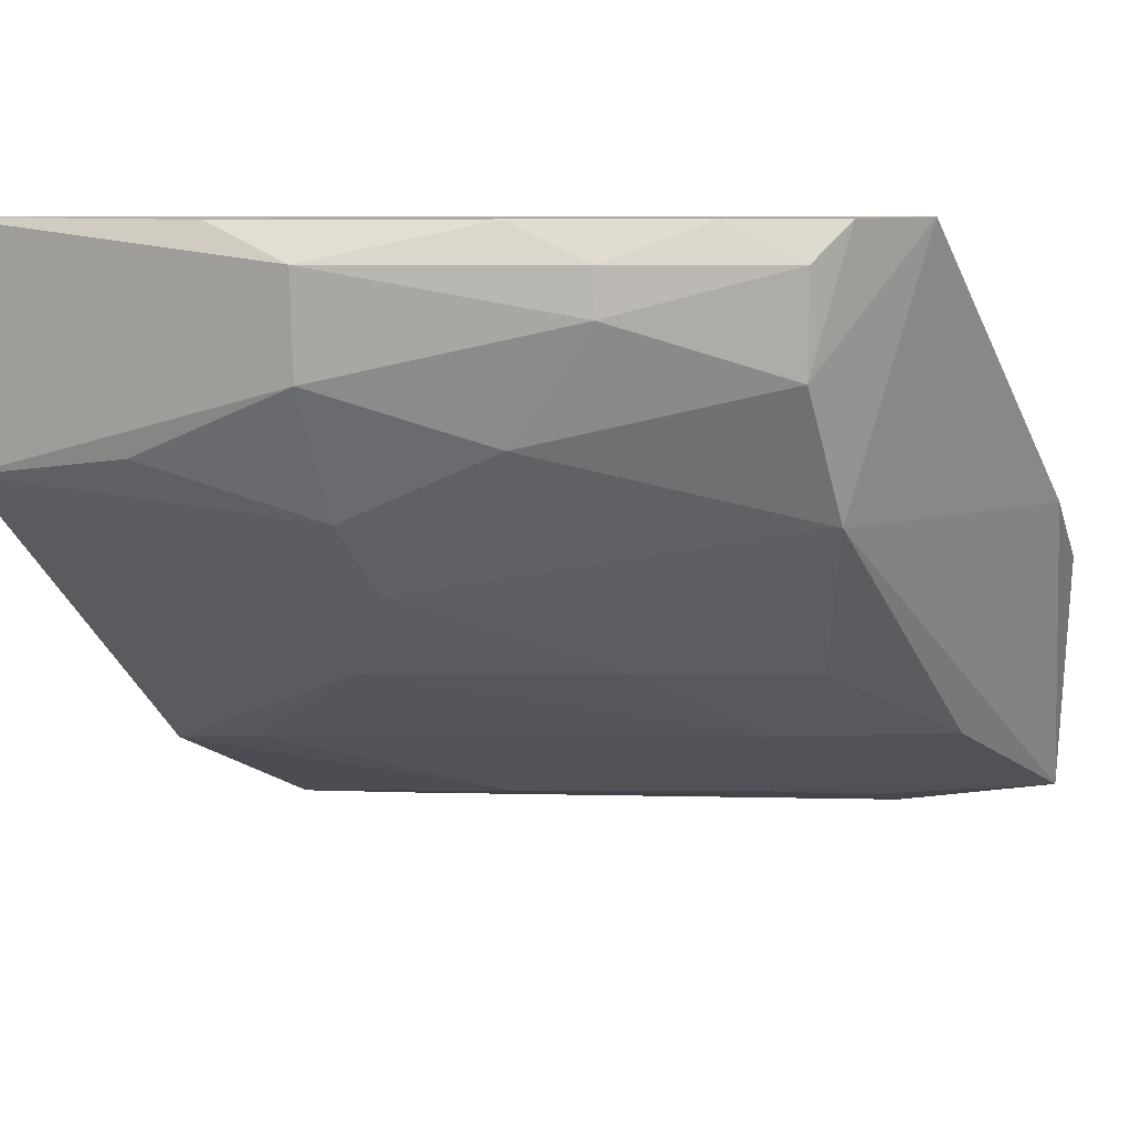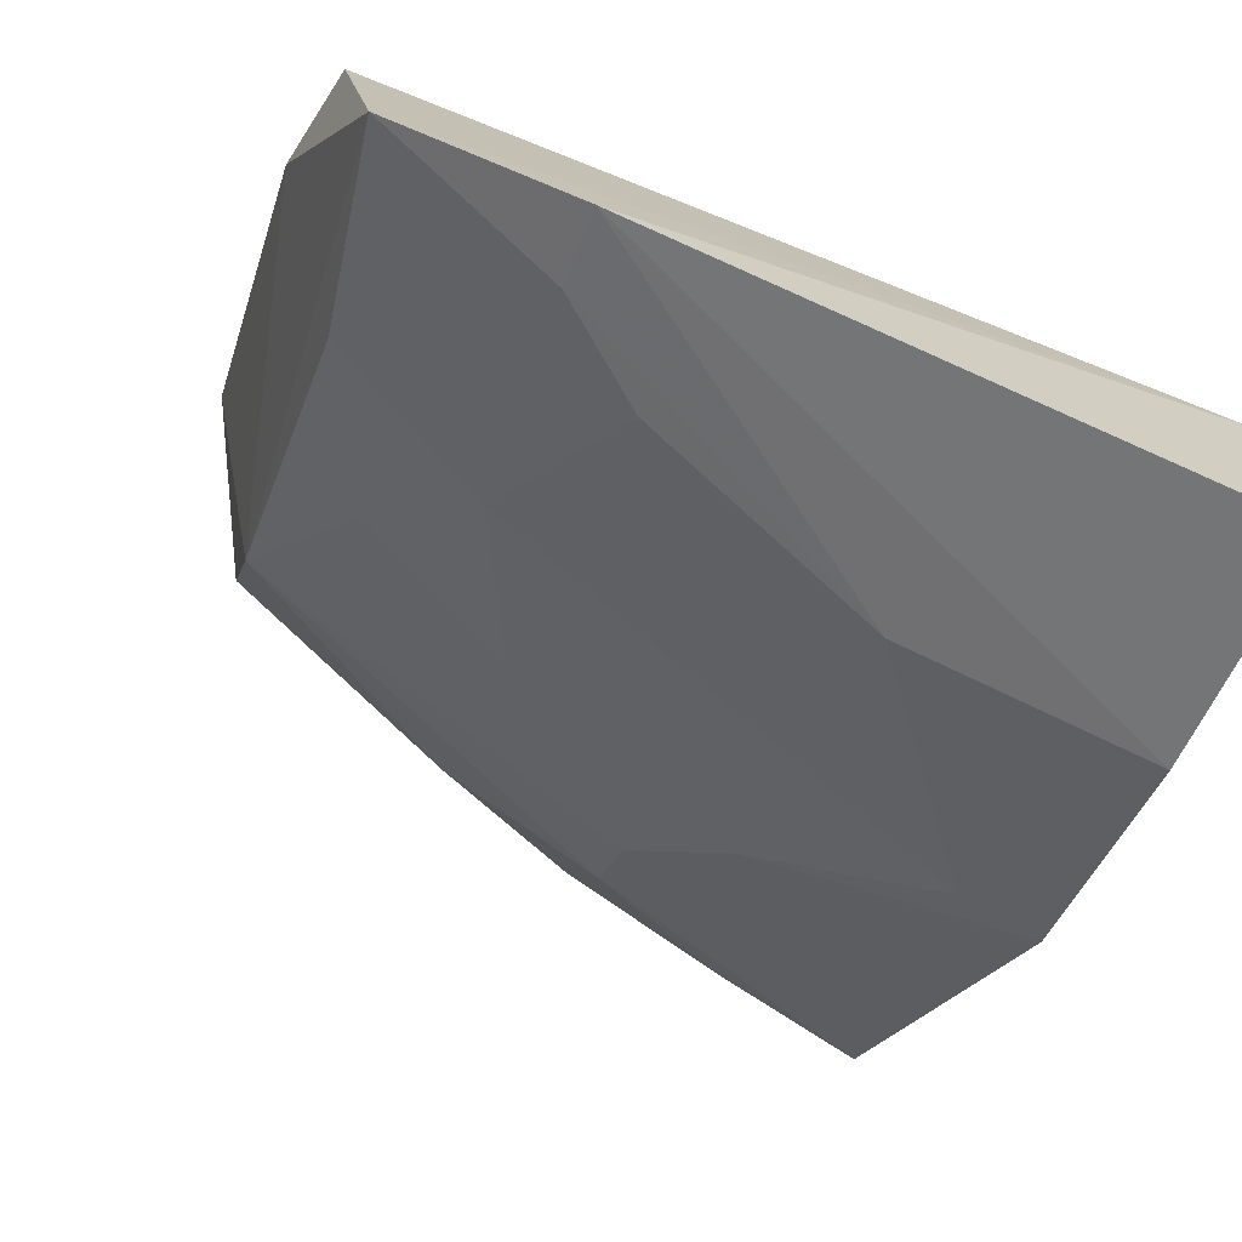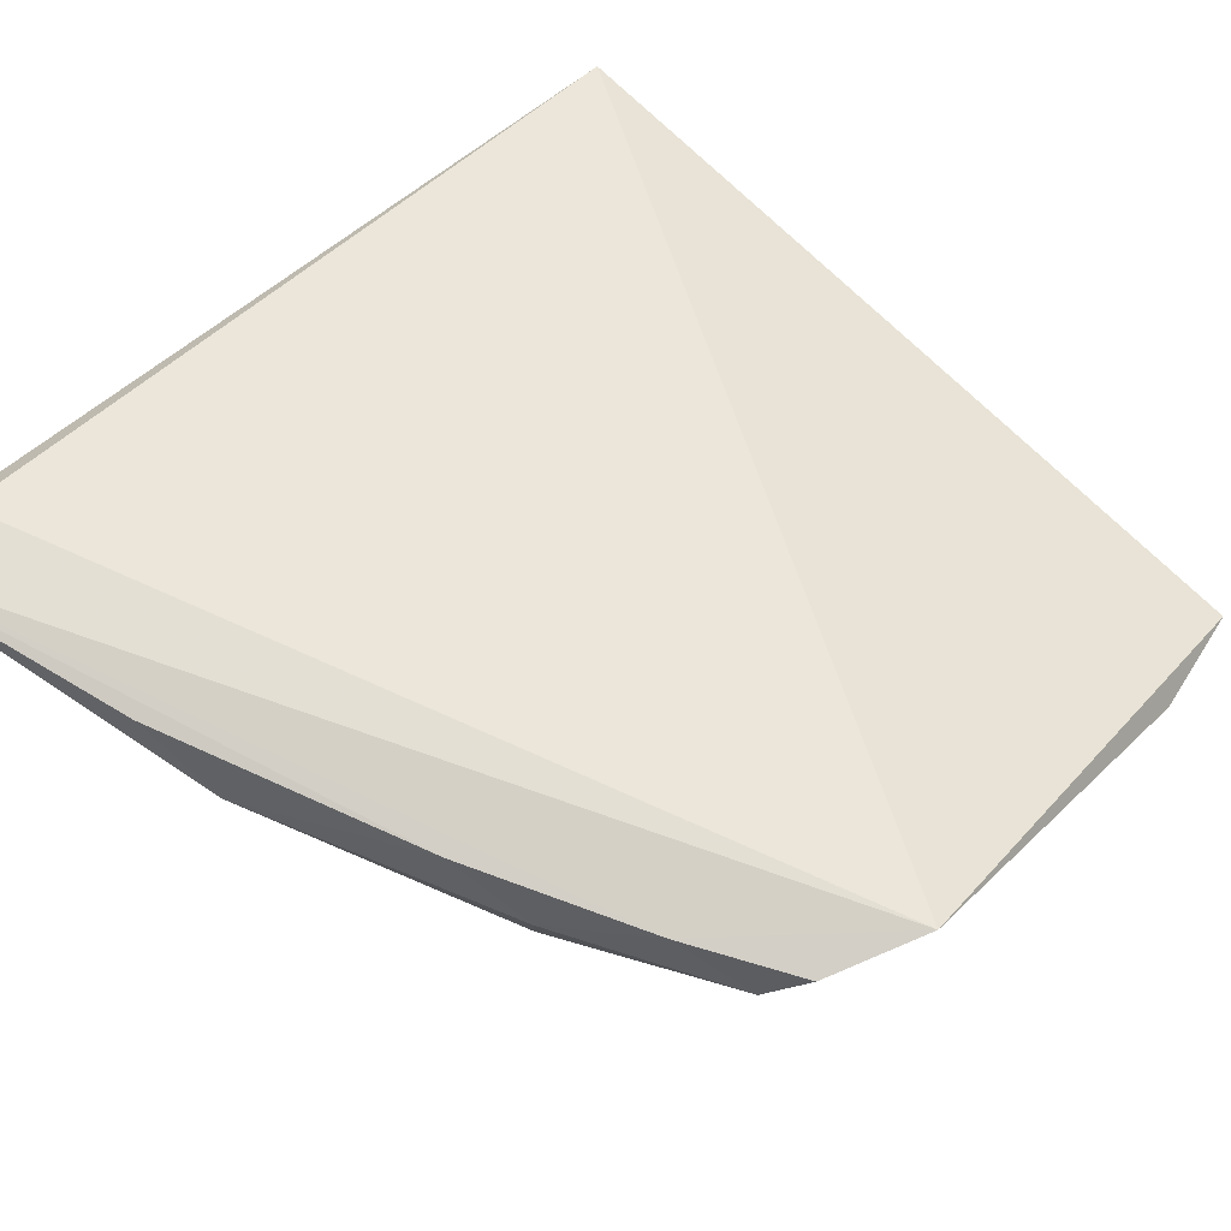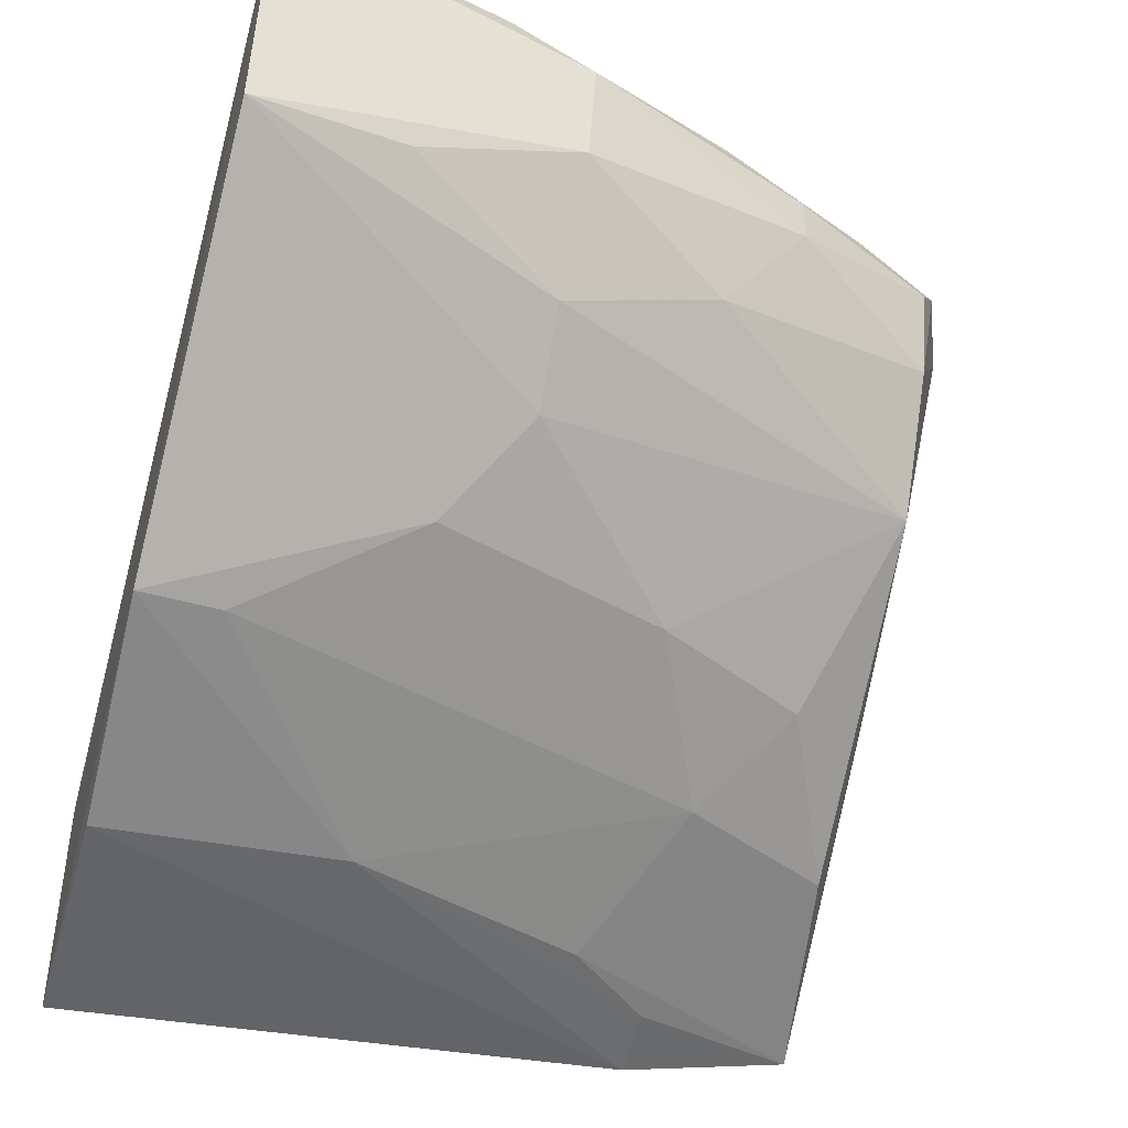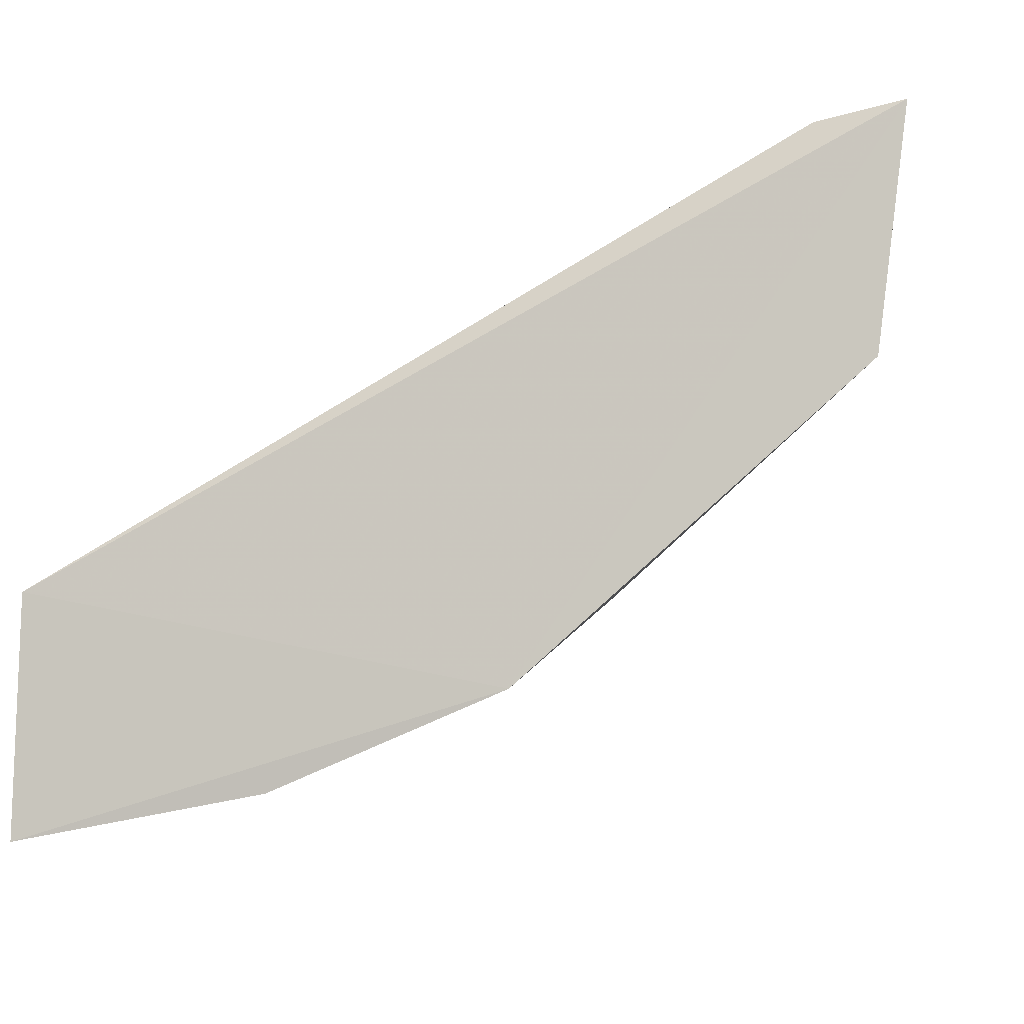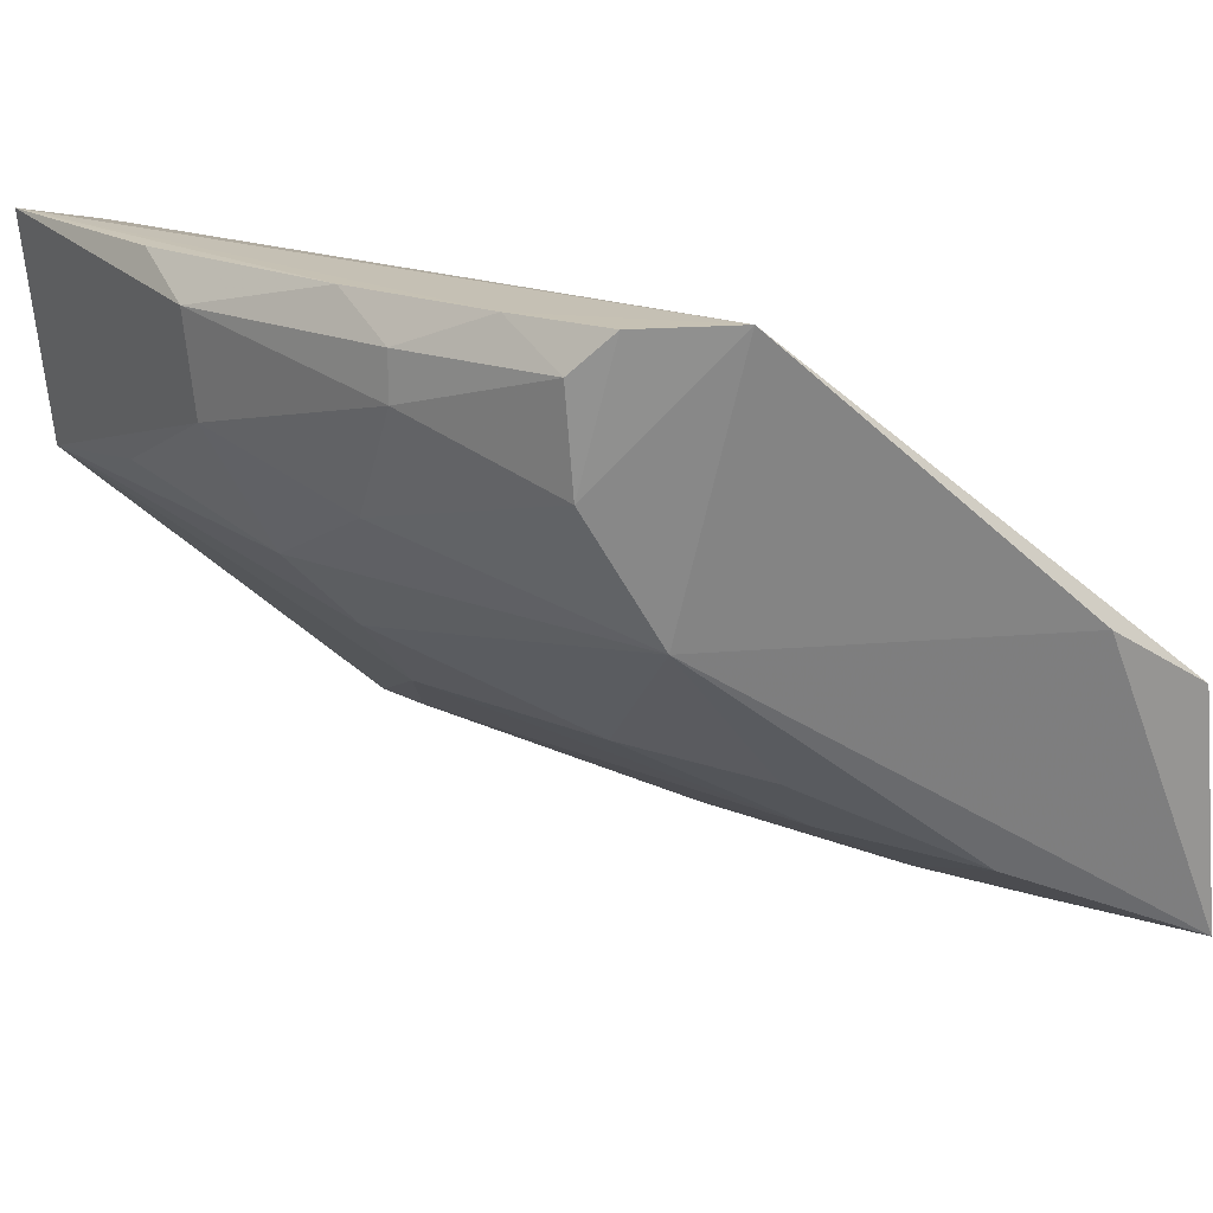
<metadata>
{"format":"obj","ext":"obj","renderer":"f3d","projection":"perspective","resolution":1024,"background":"white","views":[{"elev":6.5,"azim":116.9,"up":"+Z"},{"elev":-66.0,"azim":-112.4,"up":"+Z"},{"elev":77.8,"azim":133.1,"up":"+Z"},{"elev":-41.7,"azim":72.7,"up":"+Z"},{"elev":-4.6,"azim":8.8,"up":"+Z"},{"elev":16.5,"azim":154.8,"up":"+Z"}]}
</metadata>
<code>
v 0.4854 0.09737 0.06499
v 0.4804 0.09658 0.02426
v 0.4448 0.226 0.05758
v 0.3661 0.2413 0.01674
v 0.3412 0.09856 -0.01135
v 0.375 0.2275 -0.02358
v 0.4752 0.1544 0.05758
v 0.4223 0.09593 -0.0273
v 0.4227 0.2379 0.06494
v 0.4288 0.2256 0.01695
v 0.3391 0.2337 -0.03828
v 0.4607 0.183 0.06435
v 0.4705 0.1007 0.06257
v 0.3462 0.2383 0.005018
v 0.4185 0.1843 -0.01006
v 0.4577 0.1819 0.02936
v 0.4429 0.2251 0.03978
v 0.34 0.09824 -0.052
v 0.3808 0.1418 -0.04037
v 0.4587 0.1974 0.05758
v 0.4759 0.1395 0.06435
v 0.4481 0.2125 0.06435
v 0.404 0.2132 -0.01008
v 0.4474 0.1534 0.003811
v 0.473 0.1537 0.0393
v 0.4388 0.2307 0.06435
v 0.3378 0.2025 -0.04429
v 0.364 0.1857 -0.03951
v 0.3827 0.09749 -0.04396
v 0.3898 0.1986 -0.02418
v 0.4587 0.1974 0.04935
v 0.4339 0.1404 -0.01105
v 0.4604 0.1526 0.01695
v 0.3509 0.2019 -0.04102
v 0.4204 0.1106 -0.0261
v 0.4754 0.1242 0.0274
f 7 1 2
f 8 2 1
f 8 1 5
f 10 4 9
f 11 10 6
f 11 4 10
f 13 9 5
f 13 5 1
f 13 1 9
f 14 9 4
f 14 5 9
f 14 11 5
f 14 4 11
f 17 10 9
f 17 16 10
f 18 8 5
f 20 12 7
f 21 12 1
f 21 1 7
f 21 7 12
f 22 9 1
f 22 1 12
f 22 20 3
f 22 12 20
f 23 6 10
f 23 10 15
f 24 15 10
f 25 7 2
f 26 17 9
f 26 3 17
f 26 22 3
f 26 9 22
f 27 18 5
f 27 5 11
f 28 11 6
f 29 19 8
f 29 8 18
f 29 27 19
f 29 18 27
f 30 19 28
f 30 28 6
f 30 23 15
f 30 6 23
f 31 17 3
f 31 3 20
f 31 20 7
f 31 7 25
f 31 25 16
f 31 16 17
f 32 24 2
f 32 2 8
f 32 15 24
f 32 30 15
f 33 2 24
f 33 16 25
f 33 24 10
f 33 10 16
f 34 27 11
f 34 11 28
f 34 28 19
f 34 19 27
f 35 8 19
f 35 19 30
f 35 32 8
f 35 30 32
f 36 33 25
f 36 25 2
f 36 2 33

</code>
